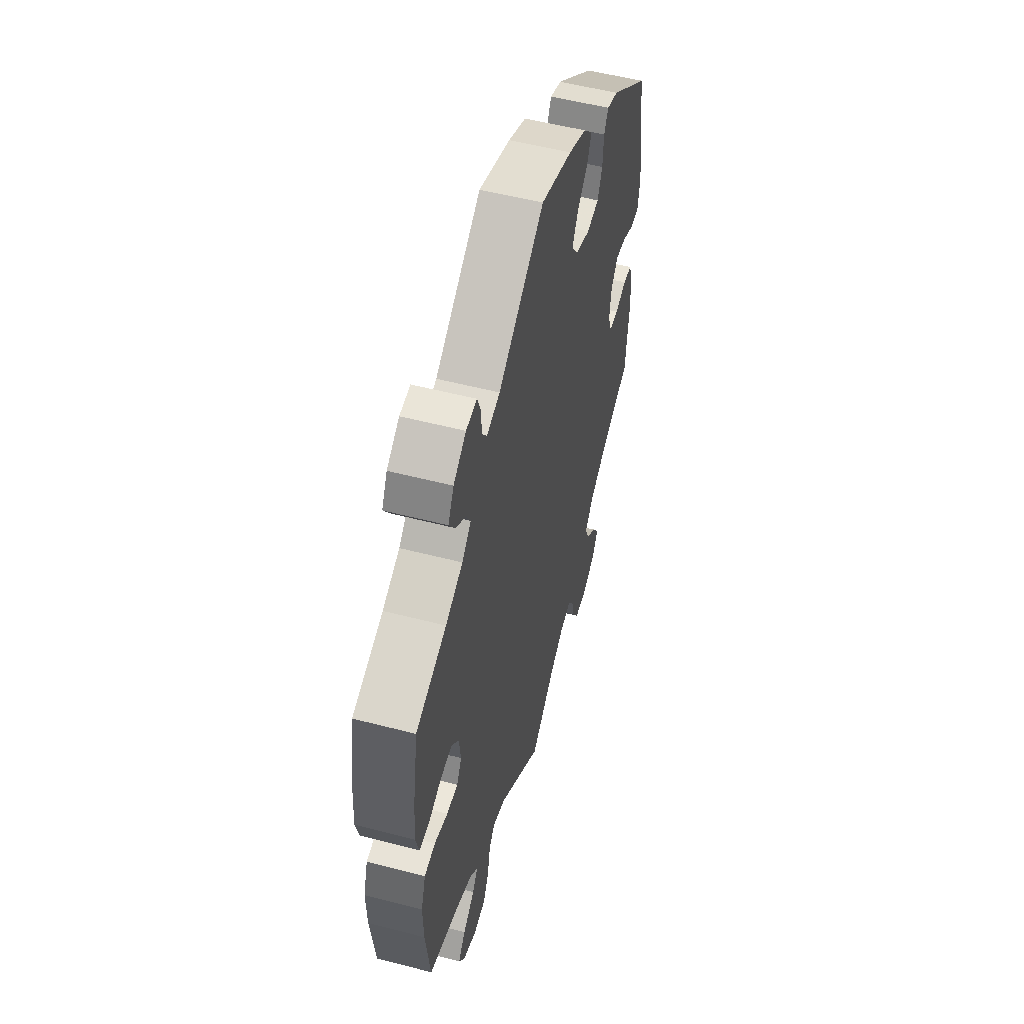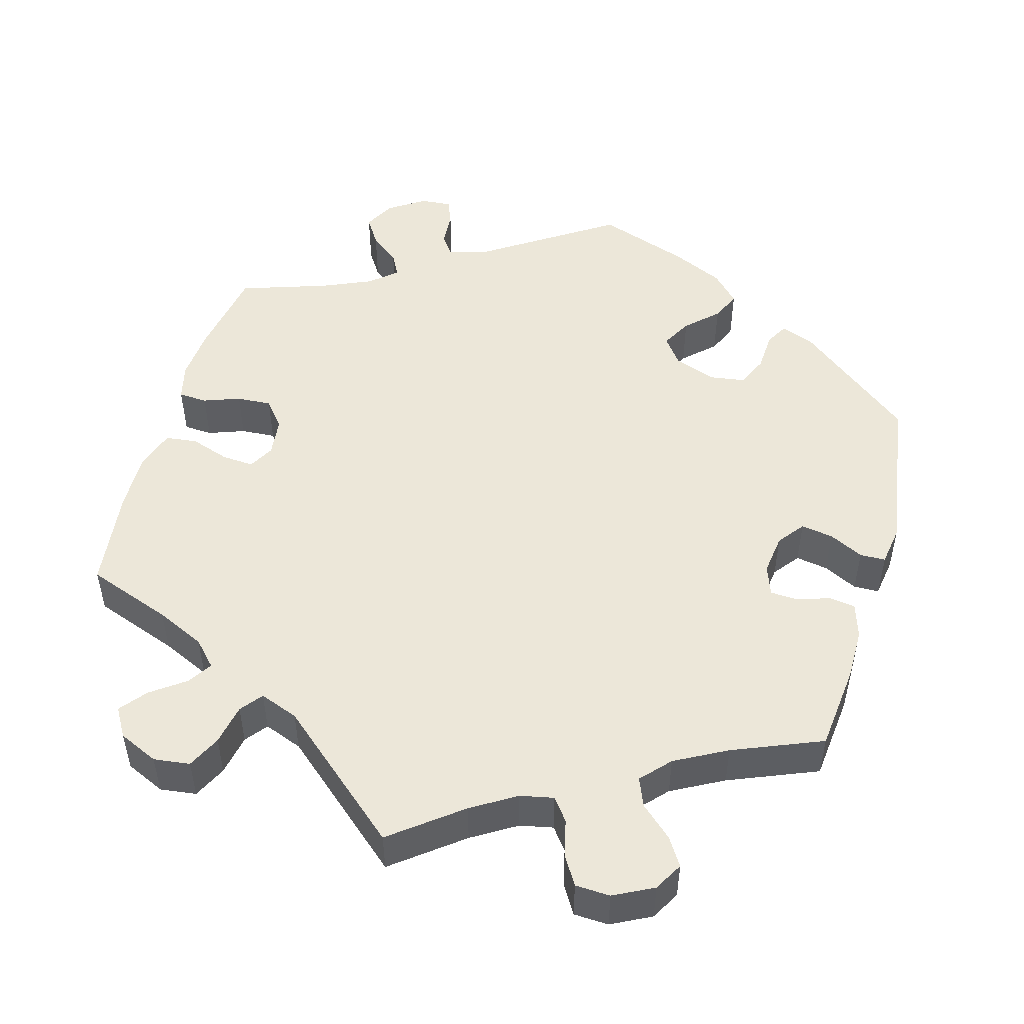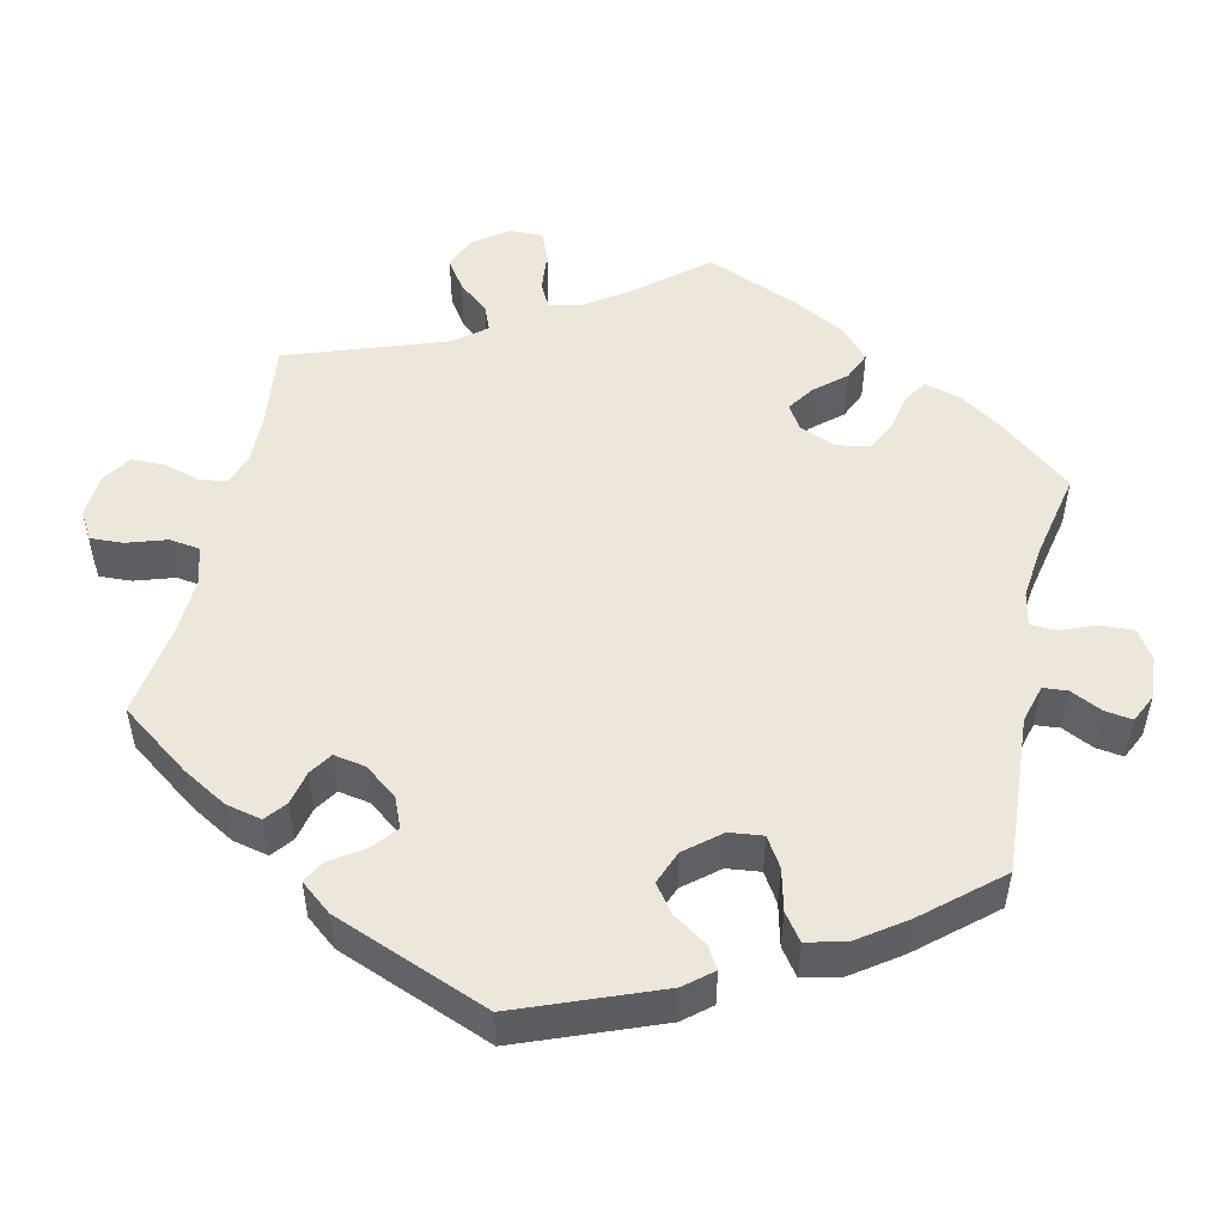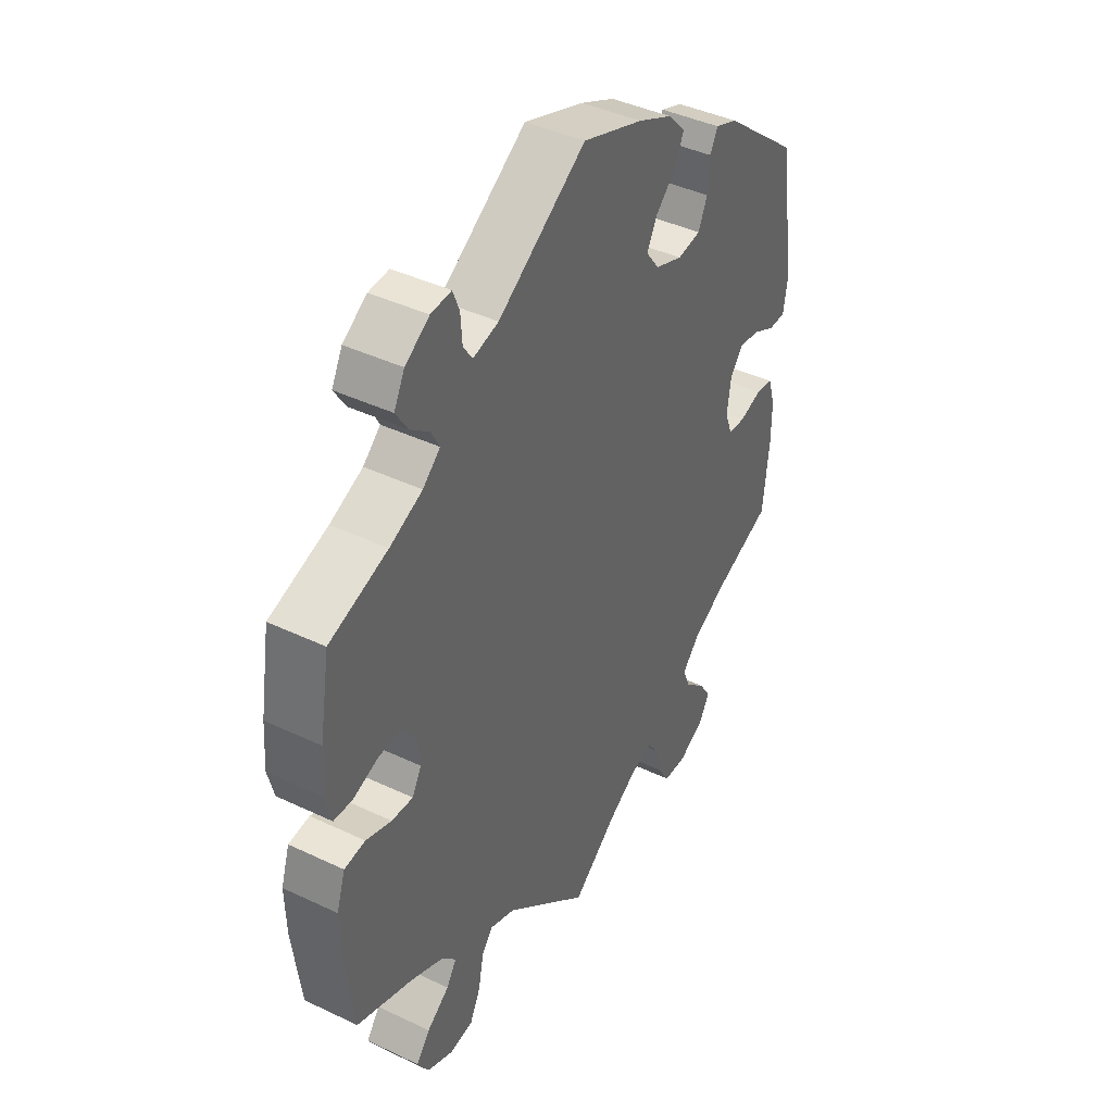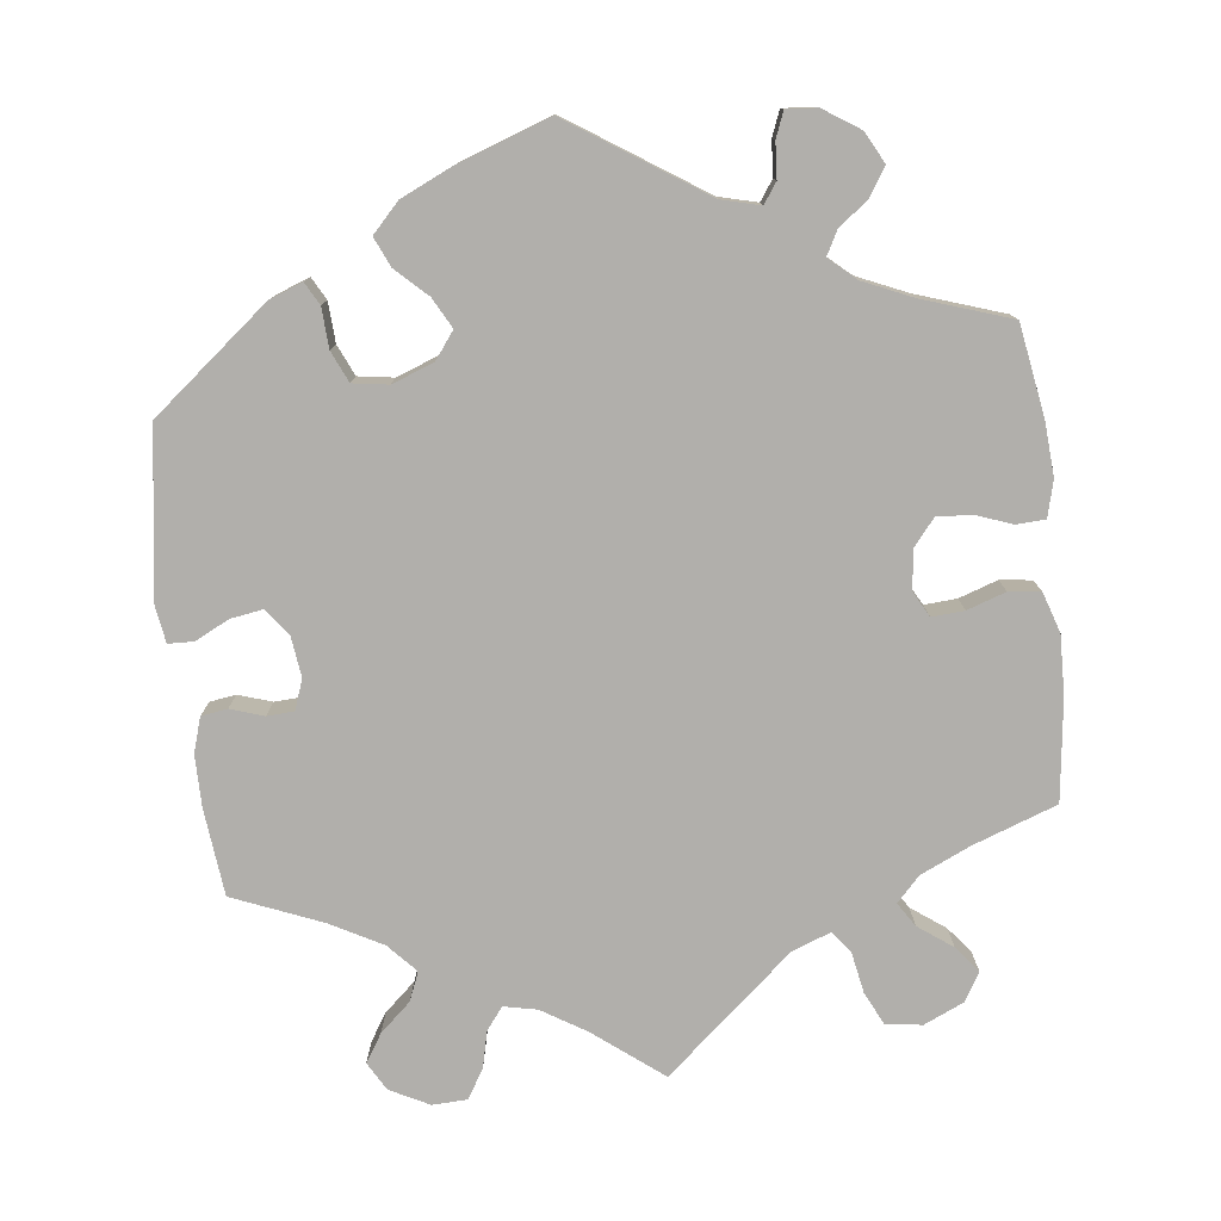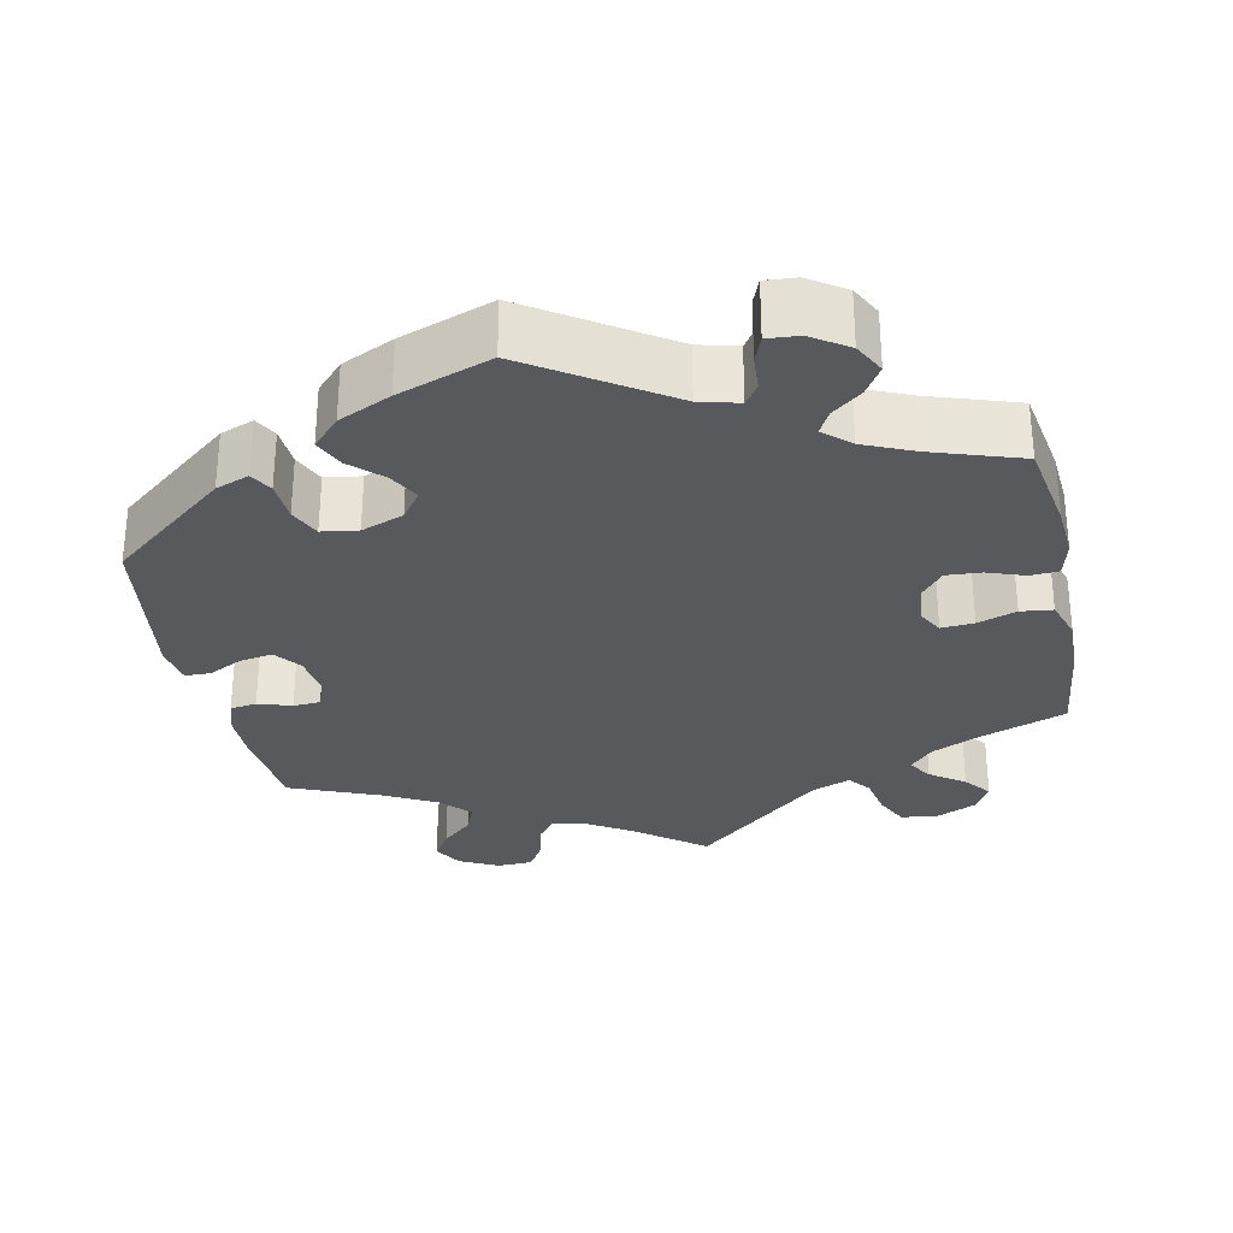
<metadata>
{"format":"obj","ext":"obj","renderer":"f3d","projection":"perspective","resolution":1024,"background":"white","views":[{"elev":54.2,"azim":105.4,"up":"+Z"},{"elev":49.9,"azim":-164.3,"up":"+Y"},{"elev":50.5,"azim":-47.4,"up":"+Y"},{"elev":41.8,"azim":119.8,"up":"+Z"},{"elev":-78.1,"azim":6.6,"up":"+Y"},{"elev":-29.9,"azim":11.9,"up":"+Y"}]}
</metadata>
<code>
v 0.52 0.07 0.171
v 0.525 0.07 0.102
v 0.513 0.07 0.055
v 0.476 0.07 0.053
v 0.429 0.07 0.07
v 0.384 0.07 0.073
v 0.356 0.07 0.039
v 0.35 0.07 -0.012
v 0.368 0.07 -0.045
v 0.41 0.07 -0.042
v 0.46 0.07 -0.025
v 0.501 0.07 -0.03
v 0.518 0.07 -0.082
v 0.516 0.07 -0.159
v 0.5 0.07 -0.289
v 0.39 0.07 -0.329
v 0.327 0.07 -0.358
v 0.297 0.07 -0.39
v 0.317 0.07 -0.421
v 0.361 0.07 -0.453
v 0.388 0.07 -0.487
v 0.366 0.07 -0.524
v 0.315 0.07 -0.547
v 0.268 0.07 -0.541
v 0.247 0.07 -0.498
v 0.237 0.07 -0.445
v 0.215 0.07 -0.417
v 0.165 0.07 -0.436
v 0 0.07 -0.578
v -0.089 0.07 -0.509
v -0.146 0.07 -0.474
v -0.189 0.07 -0.465
v -0.211 0.07 -0.494
v -0.222 0.07 -0.541
v -0.245 0.07 -0.579
v -0.29 0.07 -0.581
v -0.341 0.07 -0.555
v -0.362 0.07 -0.518
v -0.339 0.07 -0.482
v -0.299 0.07 -0.446
v -0.284 0.07 -0.409
v -0.318 0.07 -0.372
v -0.385 0.07 -0.336
v -0.5 0.07 -0.289
v -0.512 0.07 -0.177
v -0.512 0.07 -0.11
v -0.498 0.07 -0.065
v -0.464 0.07 -0.06
v -0.421 0.07 -0.074
v -0.386 0.07 -0.072
v -0.372 0.07 -0.033
v -0.379 0.07 0.02
v -0.405 0.07 0.054
v -0.447 0.07 0.047
v -0.491 0.07 0.025
v -0.524 0.07 0.026
v -0.532 0.07 0.077
v -0.5 0.07 0.289
v -0.349 0.07 0.41
v -0.306 0.07 0.426
v -0.29 0.07 0.397
v -0.287 0.07 0.345
v -0.269 0.07 0.305
v -0.223 0.07 0.298
v -0.169 0.07 0.318
v -0.143 0.07 0.353
v -0.164 0.07 0.392
v -0.204 0.07 0.43
v -0.221 0.07 0.468
v -0.186 0.07 0.505
v -0.119 0.07 0.536
v 0 0.07 0.578
v 0.173 0.07 0.464
v 0.223 0.07 0.451
v 0.241 0.07 0.477
v 0.244 0.07 0.522
v 0.257 0.07 0.555
v 0.297 0.07 0.552
v 0.344 0.07 0.521
v 0.365 0.07 0.481
v 0.342 0.07 0.445
v 0.304 0.07 0.415
v 0.288 0.07 0.385
v 0.322 0.07 0.355
v 0.386 0.07 0.327
v 0.5 0.07 0.289
v 0.52 0 0.171
v 0.525 0 0.102
v 0.513 0 0.055
v 0.476 0 0.053
v 0.429 0 0.07
v 0.384 0 0.073
v 0.356 0 0.039
v 0.35 0 -0.012
v 0.368 0 -0.045
v 0.41 0 -0.042
v 0.46 0 -0.025
v 0.501 0 -0.03
v 0.518 0 -0.082
v 0.516 0 -0.159
v 0.5 0 -0.289
v 0.39 0 -0.329
v 0.327 0 -0.358
v 0.297 0 -0.39
v 0.317 0 -0.421
v 0.361 0 -0.453
v 0.388 0 -0.487
v 0.366 0 -0.524
v 0.315 0 -0.547
v 0.268 0 -0.541
v 0.247 0 -0.498
v 0.237 0 -0.445
v 0.215 0 -0.417
v 0.165 0 -0.436
v 0 0 -0.578
v -0.089 0 -0.509
v -0.146 0 -0.474
v -0.189 0 -0.465
v -0.211 0 -0.494
v -0.222 0 -0.541
v -0.245 0 -0.579
v -0.29 0 -0.581
v -0.341 0 -0.555
v -0.362 0 -0.518
v -0.339 0 -0.482
v -0.299 0 -0.446
v -0.284 0 -0.409
v -0.318 0 -0.372
v -0.385 0 -0.336
v -0.5 0 -0.289
v -0.512 0 -0.177
v -0.512 0 -0.11
v -0.498 0 -0.065
v -0.464 0 -0.06
v -0.421 0 -0.074
v -0.386 0 -0.072
v -0.372 0 -0.033
v -0.379 0 0.02
v -0.405 0 0.054
v -0.447 0 0.047
v -0.491 0 0.025
v -0.524 0 0.026
v -0.532 0 0.077
v -0.5 0 0.289
v -0.349 0 0.41
v -0.306 0 0.426
v -0.29 0 0.397
v -0.287 0 0.345
v -0.269 0 0.305
v -0.223 0 0.298
v -0.169 0 0.318
v -0.143 0 0.353
v -0.164 0 0.392
v -0.204 0 0.43
v -0.221 0 0.468
v -0.186 0 0.505
v -0.119 0 0.536
v 0 0 0.578
v 0.173 0 0.464
v 0.223 0 0.451
v 0.241 0 0.477
v 0.244 0 0.522
v 0.257 0 0.555
v 0.297 0 0.552
v 0.344 0 0.521
v 0.365 0 0.481
v 0.342 0 0.445
v 0.304 0 0.415
v 0.288 0 0.385
v 0.322 0 0.355
v 0.386 0 0.327
v 0.5 0 0.289
f 85 86 1 2
f 84 85 2 3
f 83 84 3 4
f 79 80 81 82
f 79 82 83
f 78 79 83
f 75 76 77 78
f 74 75 78 83
f 73 74 83 4
f 67 68 69 70
f 66 67 70 71
f 59 60 61 62
f 59 62 63
f 58 59 63
f 57 58 63 64
f 54 55 56 57
f 53 54 57 64
f 46 47 48 49
f 46 49 50
f 43 44 45 46
f 42 43 46 50
f 41 42 50 51
f 37 38 39 40
f 37 40 41
f 36 37 41
f 33 34 35 36
f 32 33 36 41
f 31 32 41 51
f 28 29 30
f 27 28 30 31
f 23 24 25 26
f 21 22 23 26
f 19 20 21 26
f 18 19 26 27
f 17 18 27 31
f 13 14 15 16
f 10 11 12 13
f 9 10 13 16
f 8 9 16 17
f 72 73 4 5
f 66 71 72 5
f 65 66 5 6
f 52 53 64 65
f 52 65 6 7
f 51 52 7 8
f 8 17 31 51
f 88 87 172 171
f 89 88 171 170
f 90 89 170 169
f 168 167 166 165
f 169 168 165
f 169 165 164
f 164 163 162 161
f 169 164 161 160
f 90 169 160 159
f 156 155 154 153
f 157 156 153 152
f 148 147 146 145
f 149 148 145
f 149 145 144
f 150 149 144 143
f 143 142 141 140
f 150 143 140 139
f 135 134 133 132
f 136 135 132
f 132 131 130 129
f 136 132 129 128
f 137 136 128 127
f 126 125 124 123
f 127 126 123
f 127 123 122
f 122 121 120 119
f 127 122 119 118
f 137 127 118 117
f 116 115 114
f 117 116 114 113
f 112 111 110 109
f 112 109 108 107
f 112 107 106 105
f 113 112 105 104
f 117 113 104 103
f 102 101 100 99
f 99 98 97 96
f 102 99 96 95
f 103 102 95 94
f 91 90 159 158
f 91 158 157 152
f 92 91 152 151
f 151 150 139 138
f 93 92 151 138
f 94 93 138 137
f 137 117 103 94
f 1 87 88 2
f 2 88 89 3
f 3 89 90 4
f 4 90 91 5
f 5 91 92 6
f 6 92 93 7
f 7 93 94 8
f 8 94 95 9
f 9 95 96 10
f 10 96 97 11
f 11 97 98 12
f 12 98 99 13
f 13 99 100 14
f 14 100 101 15
f 15 101 102 16
f 16 102 103 17
f 17 103 104 18
f 18 104 105 19
f 19 105 106 20
f 20 106 107 21
f 21 107 108 22
f 22 108 109 23
f 23 109 110 24
f 24 110 111 25
f 25 111 112 26
f 26 112 113 27
f 27 113 114 28
f 28 114 115 29
f 29 115 116 30
f 30 116 117 31
f 31 117 118 32
f 32 118 119 33
f 33 119 120 34
f 34 120 121 35
f 35 121 122 36
f 36 122 123 37
f 37 123 124 38
f 38 124 125 39
f 39 125 126 40
f 40 126 127 41
f 41 127 128 42
f 42 128 129 43
f 43 129 130 44
f 44 130 131 45
f 45 131 132 46
f 46 132 133 47
f 47 133 134 48
f 48 134 135 49
f 49 135 136 50
f 50 136 137 51
f 51 137 138 52
f 52 138 139 53
f 53 139 140 54
f 54 140 141 55
f 55 141 142 56
f 56 142 143 57
f 57 143 144 58
f 58 144 145 59
f 59 145 146 60
f 60 146 147 61
f 61 147 148 62
f 62 148 149 63
f 63 149 150 64
f 64 150 151 65
f 65 151 152 66
f 66 152 153 67
f 67 153 154 68
f 68 154 155 69
f 69 155 156 70
f 70 156 157 71
f 71 157 158 72
f 72 158 159 73
f 73 159 160 74
f 74 160 161 75
f 75 161 162 76
f 76 162 163 77
f 77 163 164 78
f 78 164 165 79
f 79 165 166 80
f 80 166 167 81
f 81 167 168 82
f 82 168 169 83
f 83 169 170 84
f 84 170 171 85
f 85 171 172 86
f 86 172 87 1

</code>
